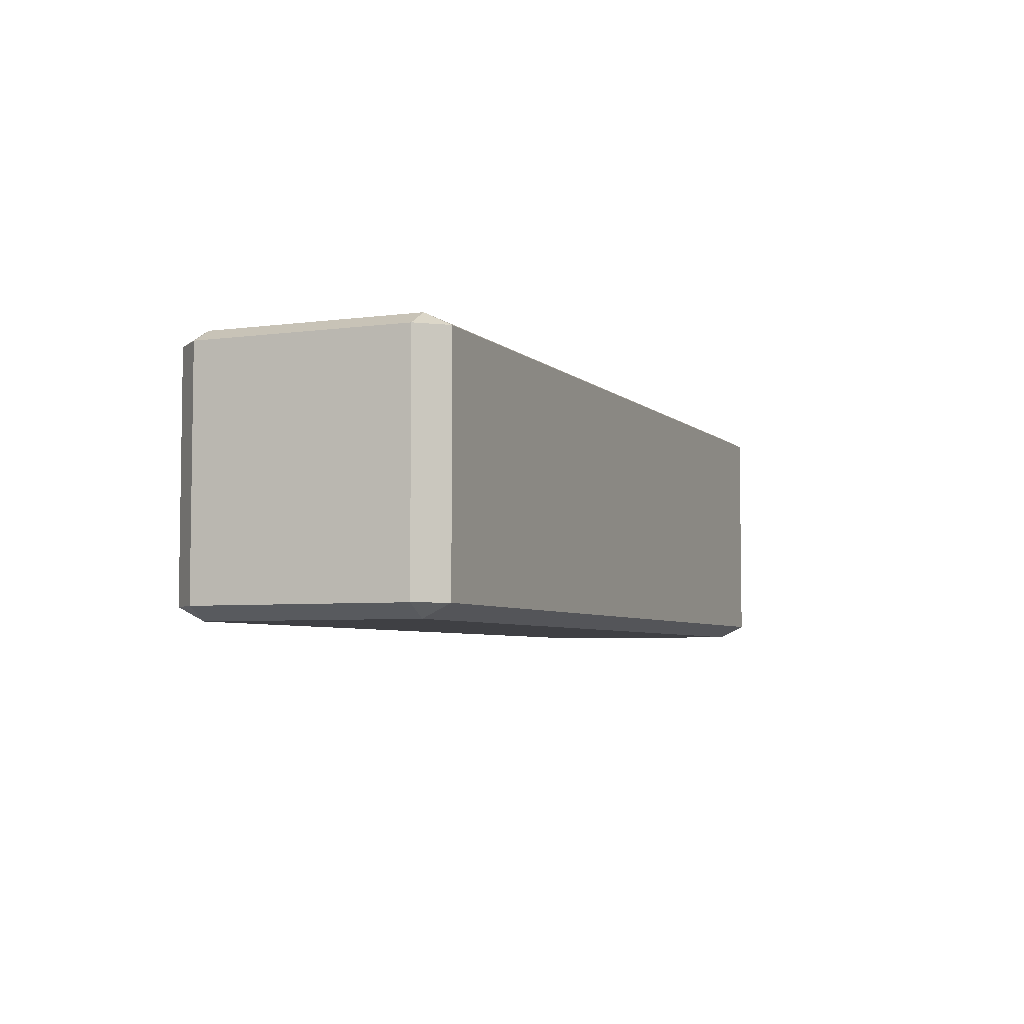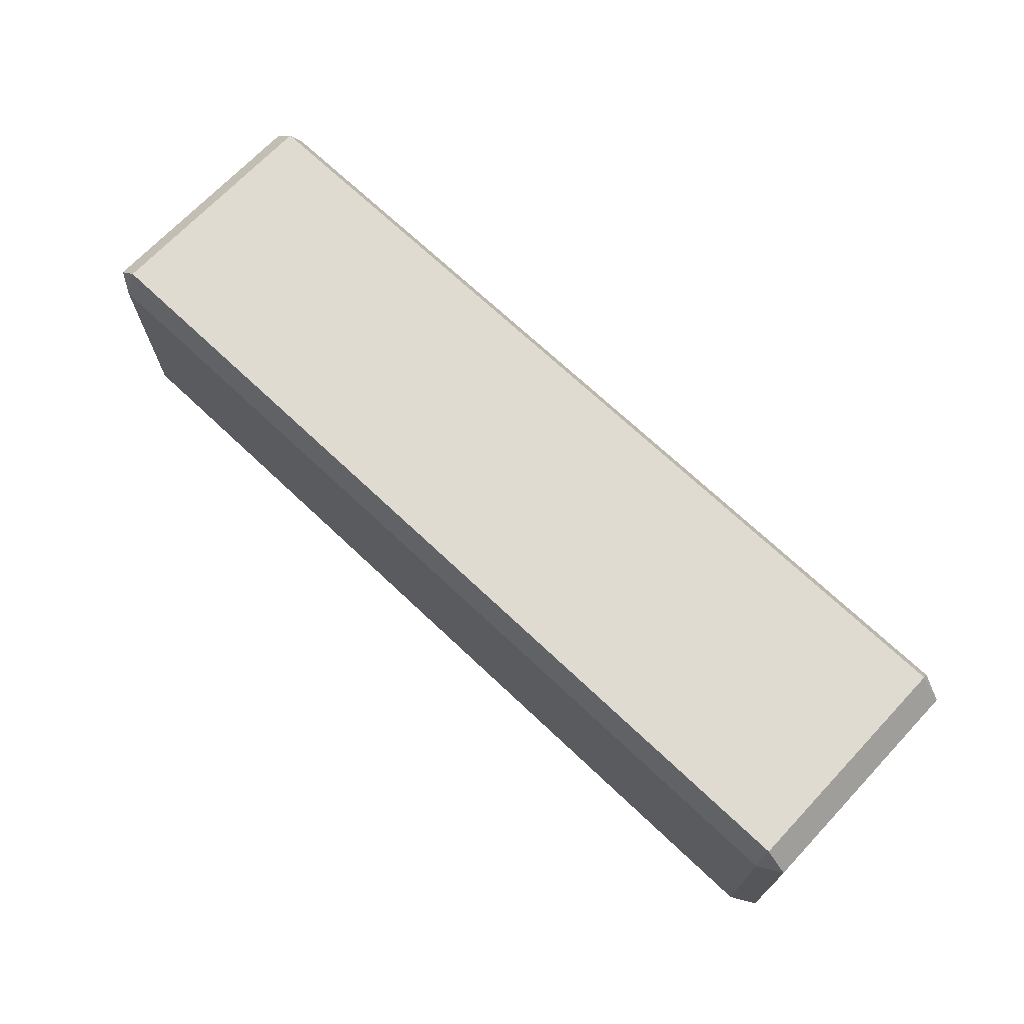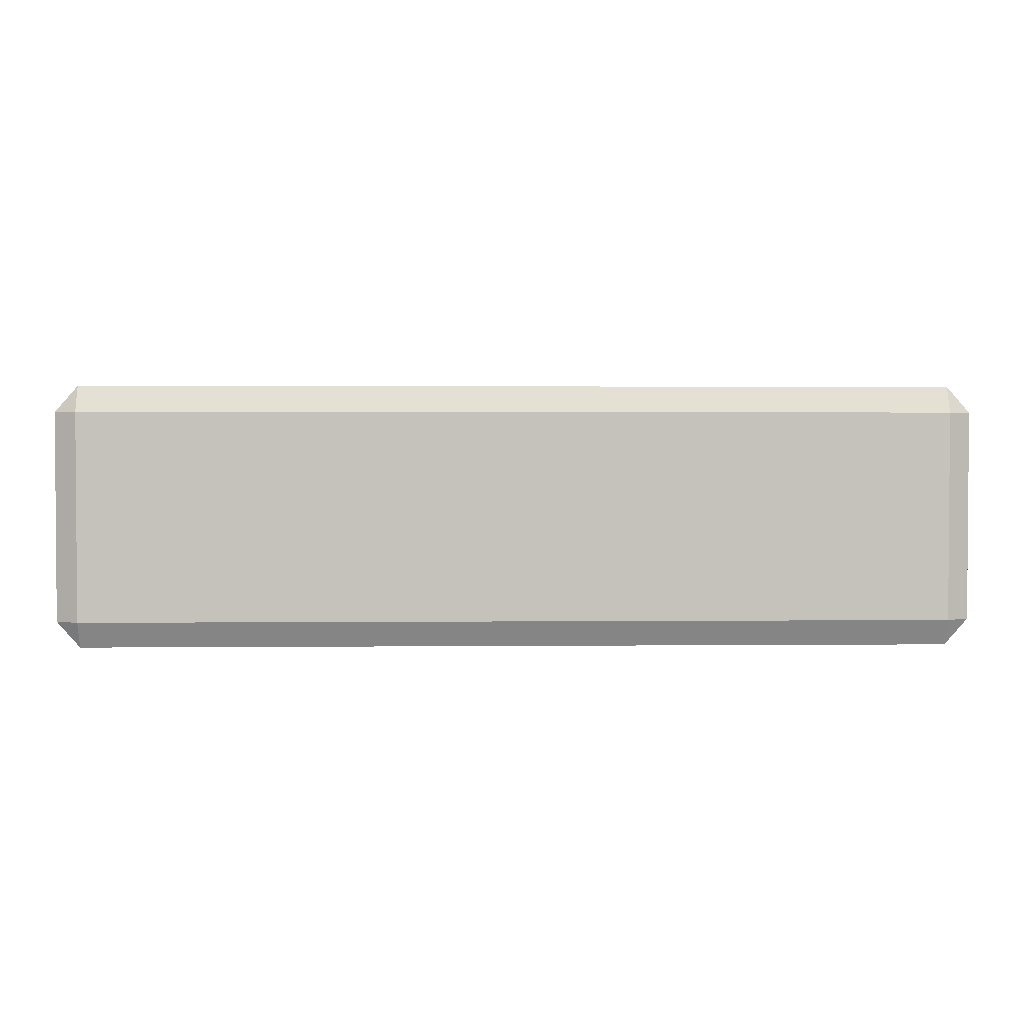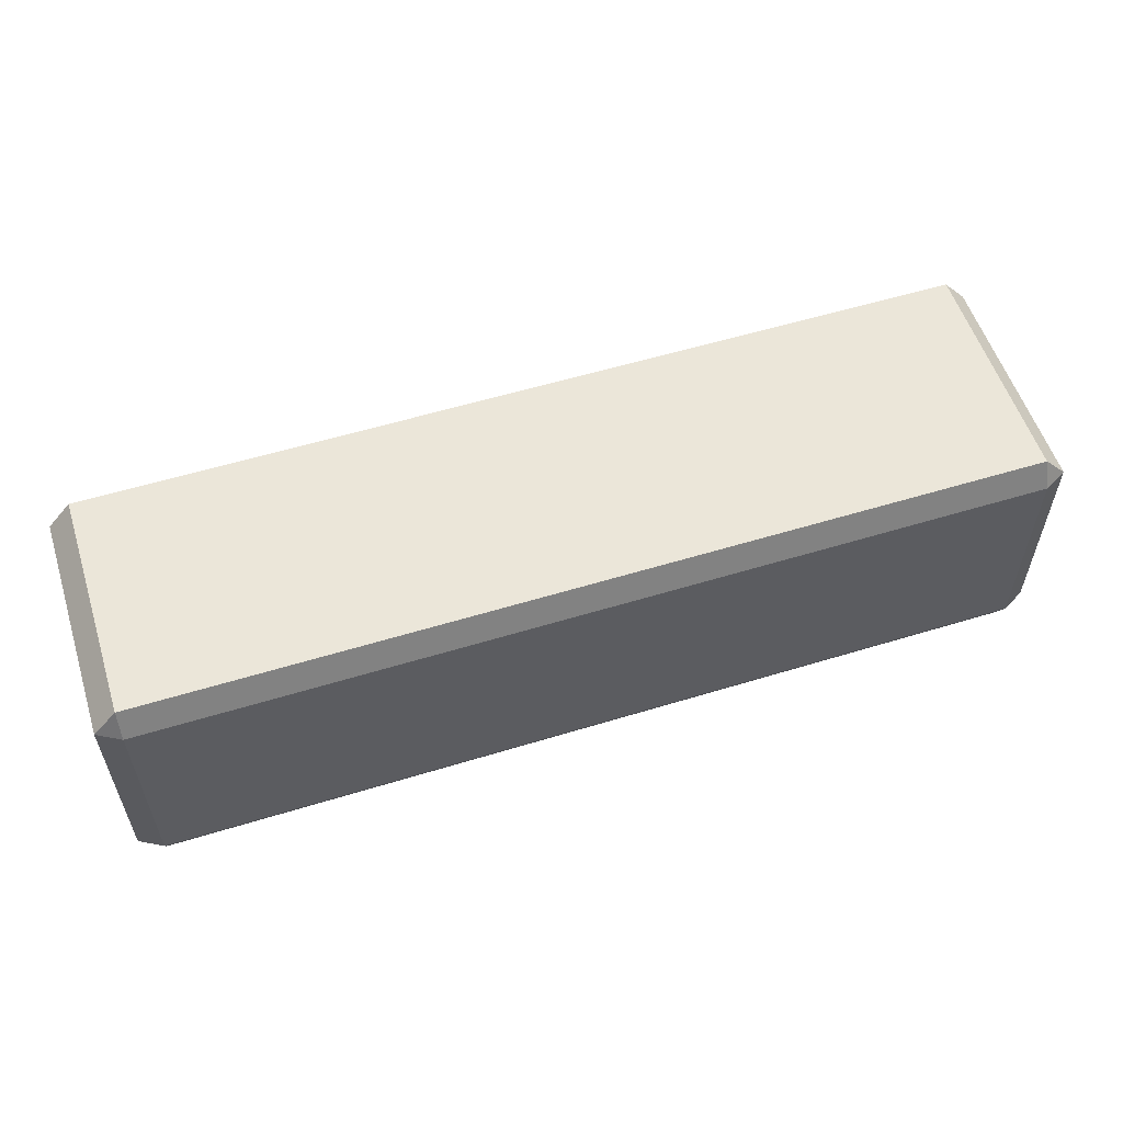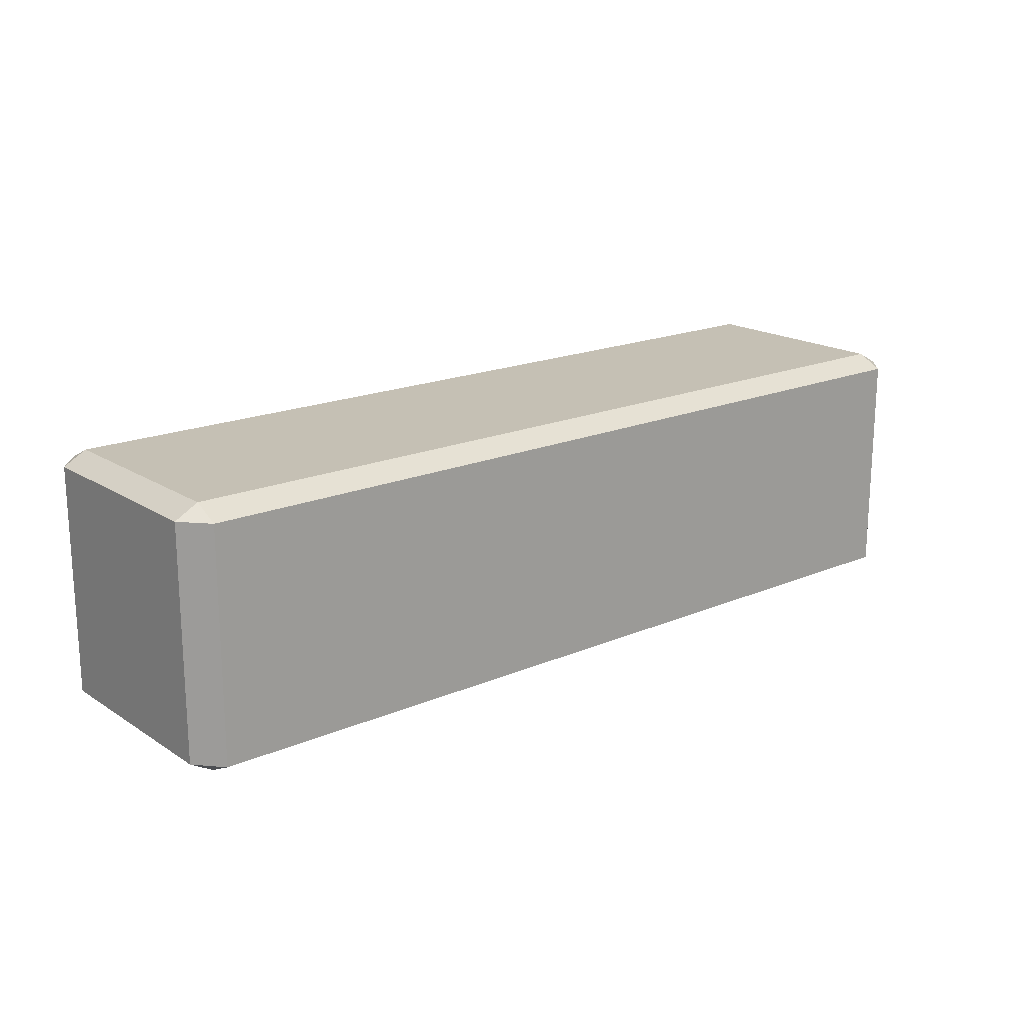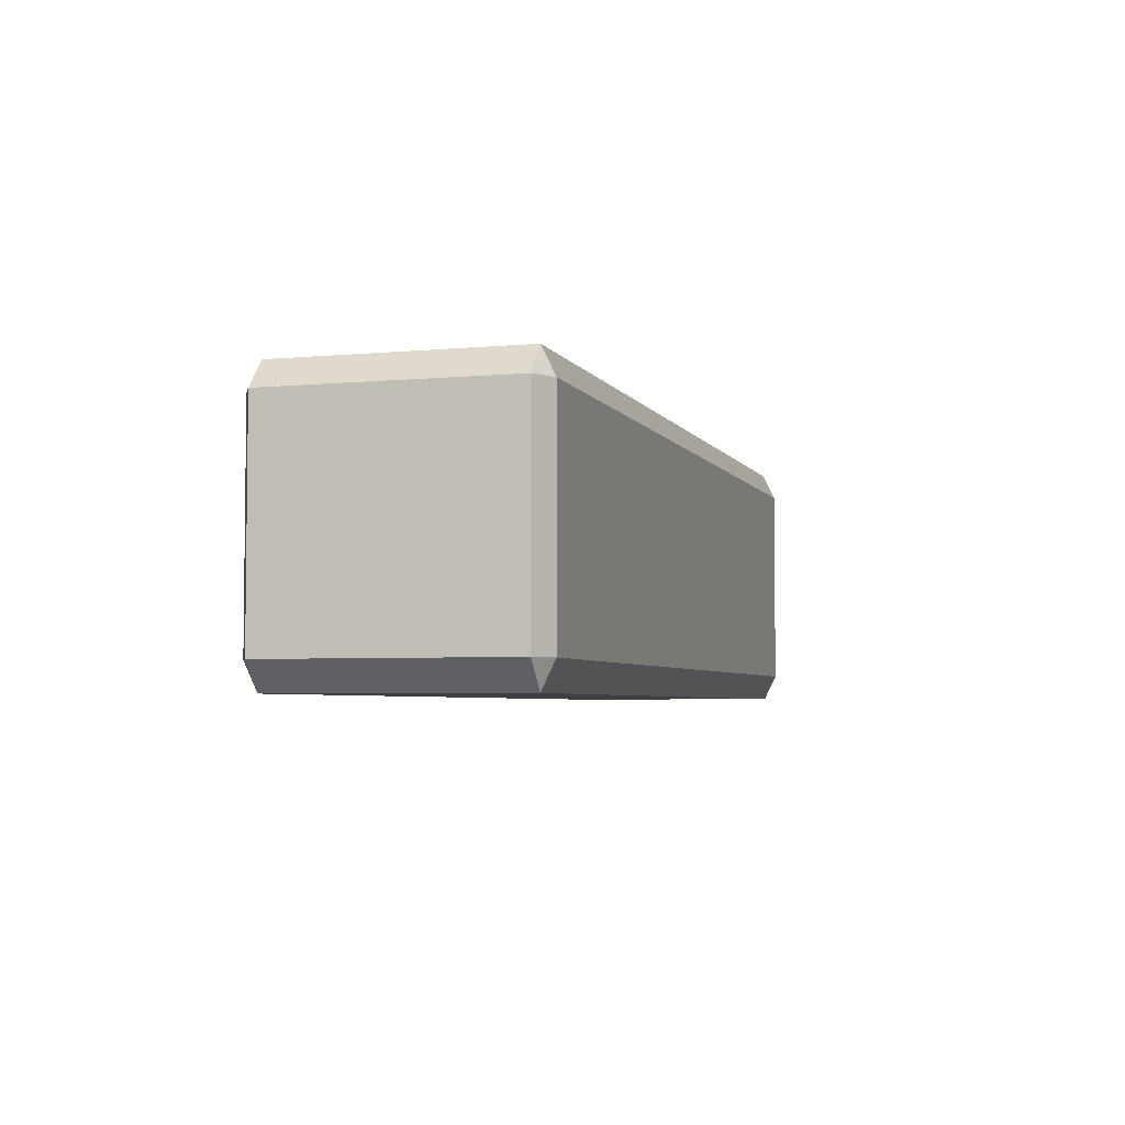
<metadata>
{"format":"obj","ext":"obj","renderer":"f3d","projection":"perspective","resolution":1024,"background":"white","views":[{"elev":-5.1,"azim":-67.1,"up":"+Y"},{"elev":70.0,"azim":43.4,"up":"+Z"},{"elev":2.3,"azim":178.1,"up":"+Z"},{"elev":56.2,"azim":-17.8,"up":"+Z"},{"elev":18.3,"azim":140.5,"up":"+Y"},{"elev":-4.3,"azim":-73.2,"up":"+Z"}]}
</metadata>
<code>
v 2.211 -0.6449 0.5299
v 2.327 -0.5804 0.5299
v 2.211 -0.5804 0.6624
v 2.211 0.6449 -0.5299
v -2.211 0.6449 -0.5299
v -2.211 0.6449 0.5299
v 2.211 0.6449 0.5299
v -2.211 0.5804 -0.6623
v -2.327 0.5804 -0.5299
v -2.211 -0.5804 -0.6624
v 2.211 0.5804 -0.6623
v 2.211 -0.5804 -0.6624
v -2.327 -0.5804 0.5299
v -2.327 -0.5804 -0.5299
v -2.211 -0.6449 -0.5299
v -2.211 -0.6449 0.5299
v 2.211 0.5804 0.6623
v -2.211 0.5804 0.6623
v -2.327 0.5804 0.5299
v 2.211 -0.6449 -0.5299
v -2.211 -0.5804 0.6624
v 2.327 -0.5804 -0.5299
v 2.327 0.5804 -0.5299
v 2.327 0.5804 0.5299
f 1 2 3
f 5 6 7
f 8 9 5
f 8 11 12
f 14 15 16
f 7 6 18
f 14 9 8
f 19 9 14
f 10 12 20
f 3 17 18
f 5 9 19
f 3 21 16
f 2 22 23
f 2 24 17
f 16 15 20
f 11 4 23
f 24 7 17
f 21 13 16
f 15 14 10
f 1 20 22
f 18 19 13
f 20 12 22
f 18 6 19
f 5 4 11
f 7 24 23
f 11 23 22
f 4 5 7
f 10 8 12
f 13 14 16
f 17 7 18
f 10 14 8
f 13 19 14
f 15 10 20
f 21 3 18
f 6 5 19
f 1 3 16
f 24 2 23
f 3 2 17
f 1 16 20
f 2 1 22
f 21 18 13
f 8 5 11
f 4 7 23
f 12 11 22

</code>
